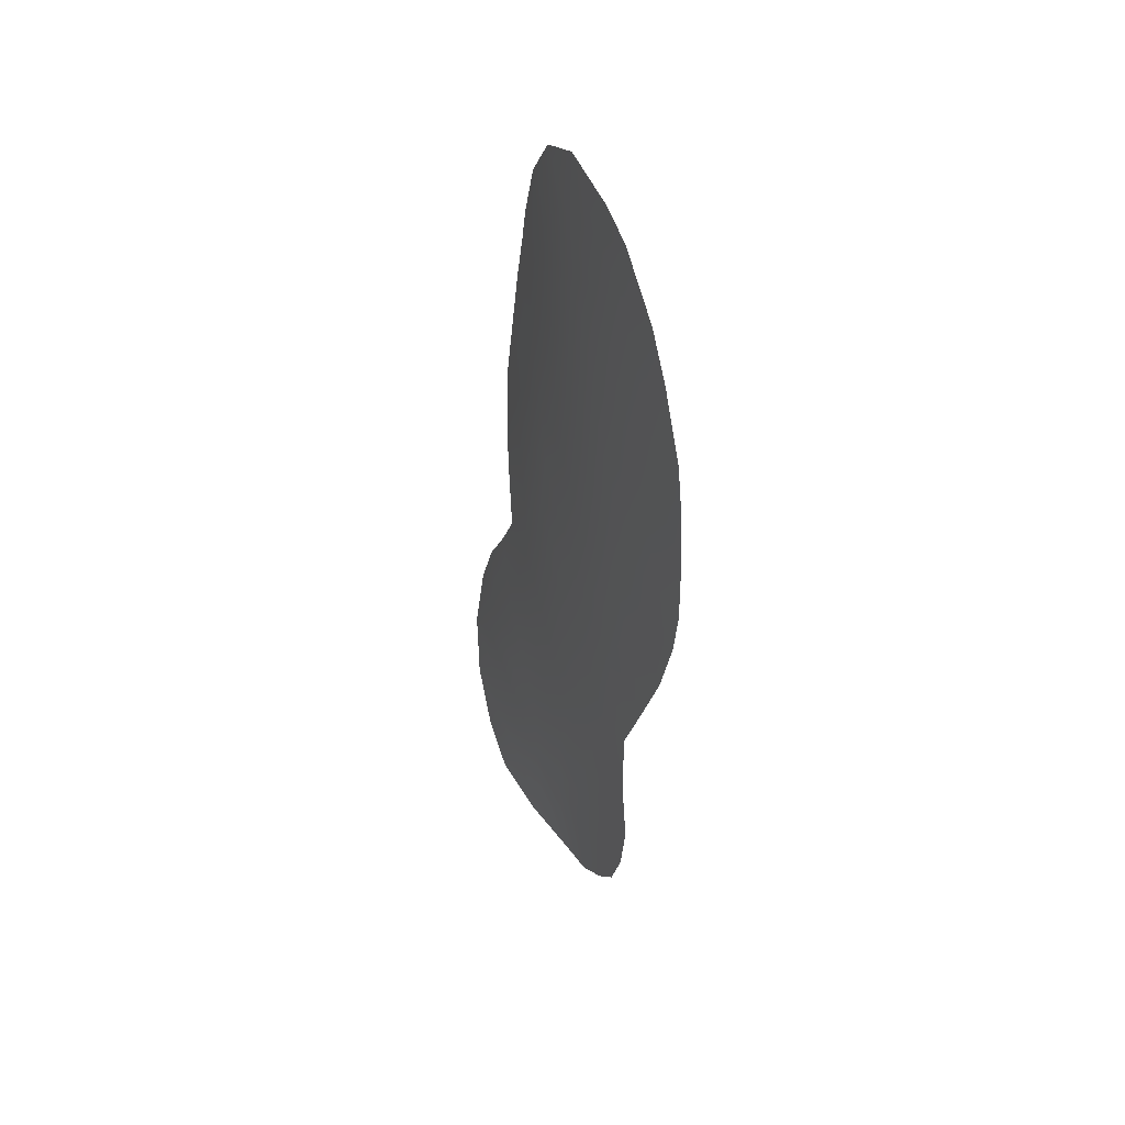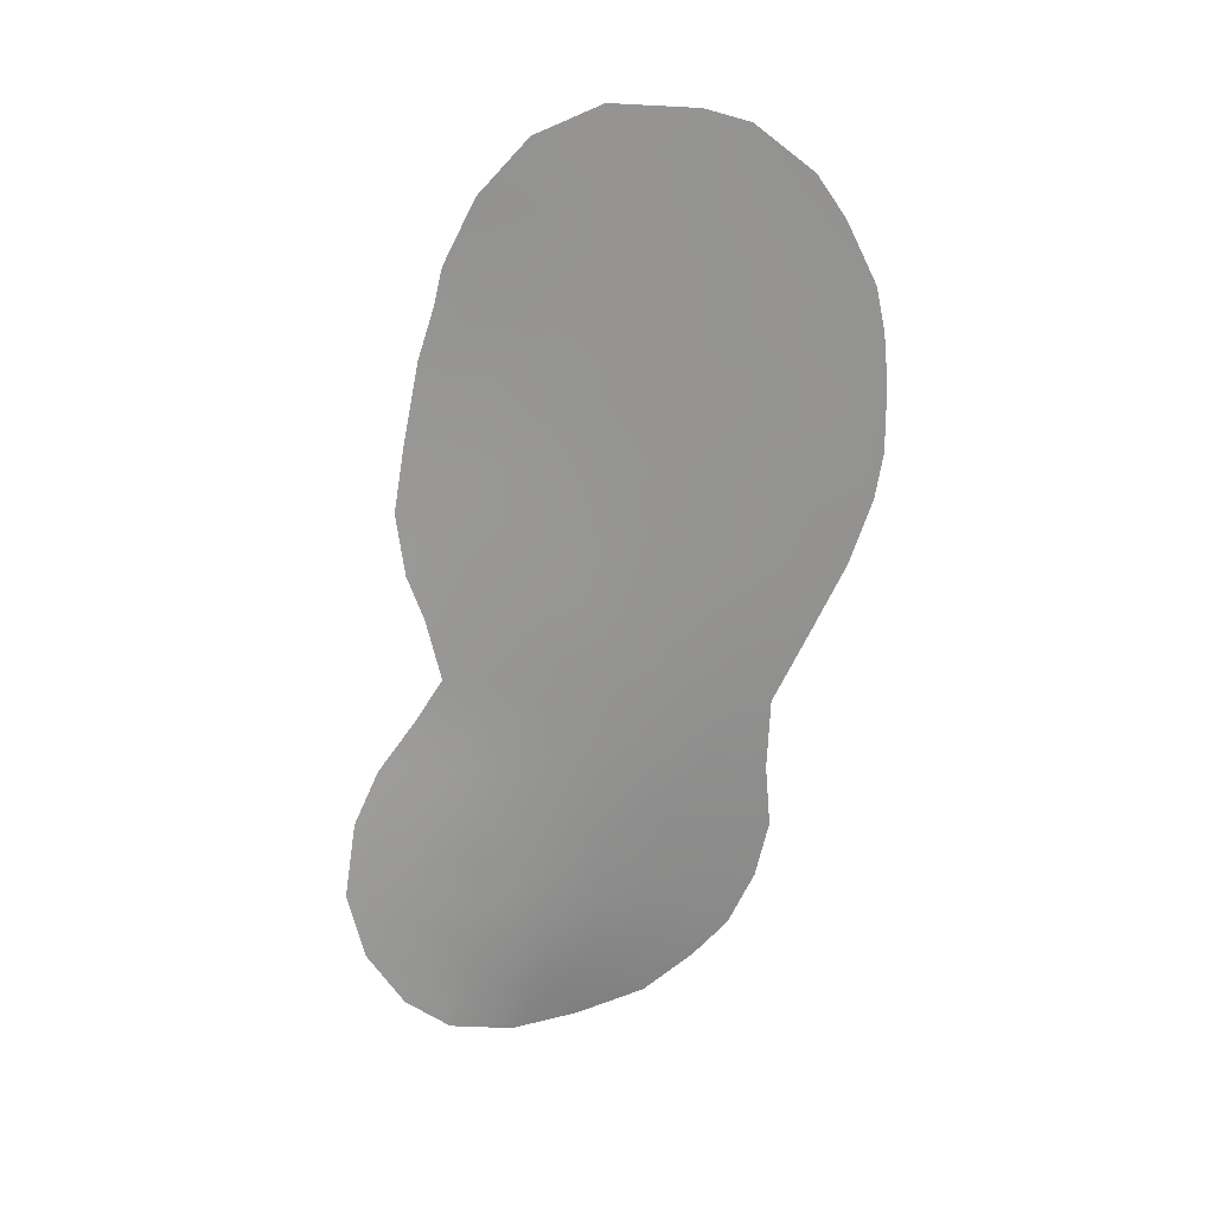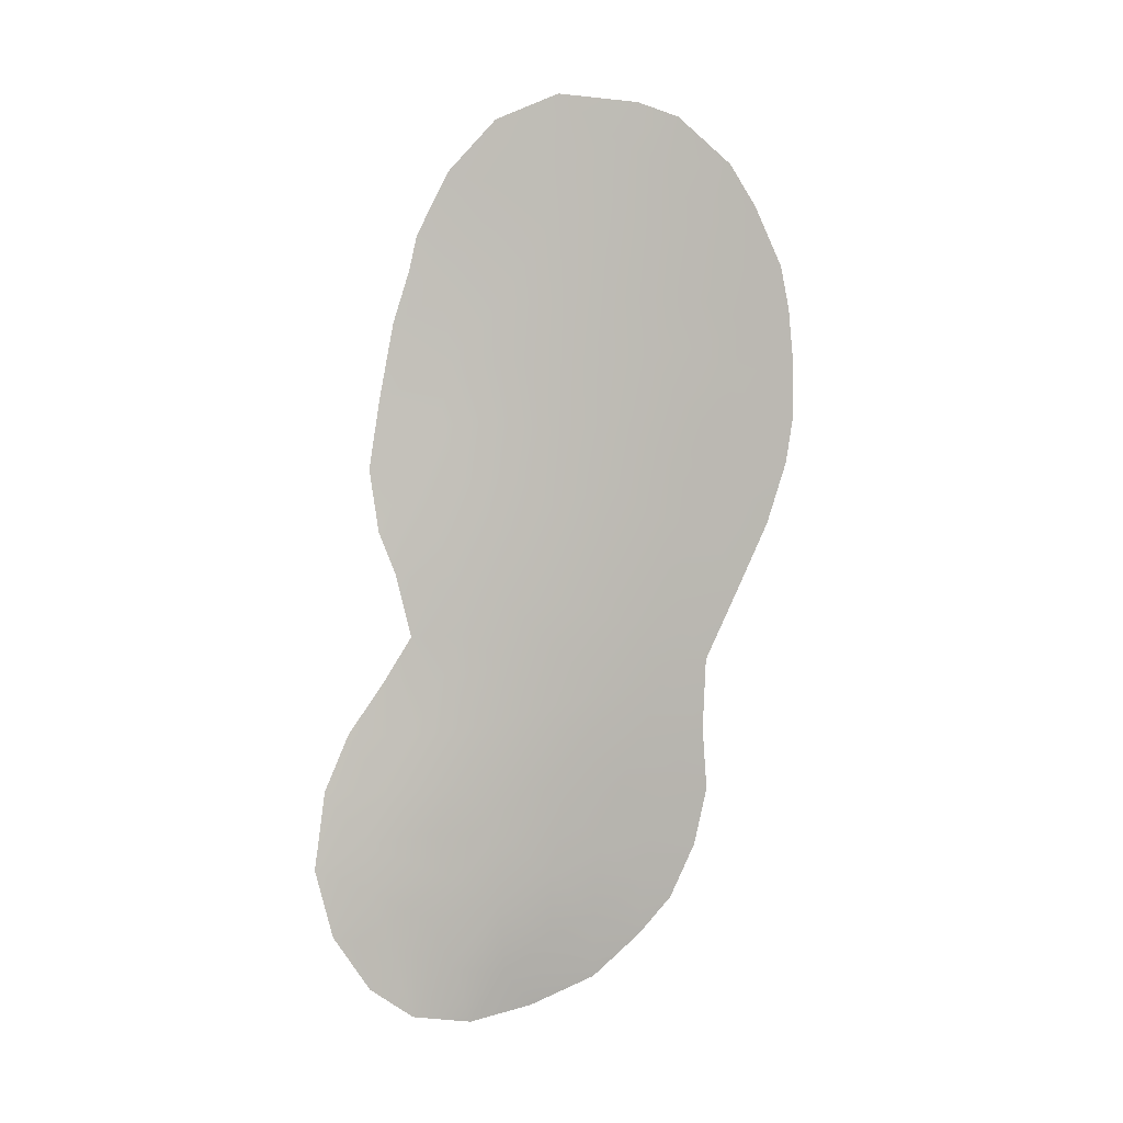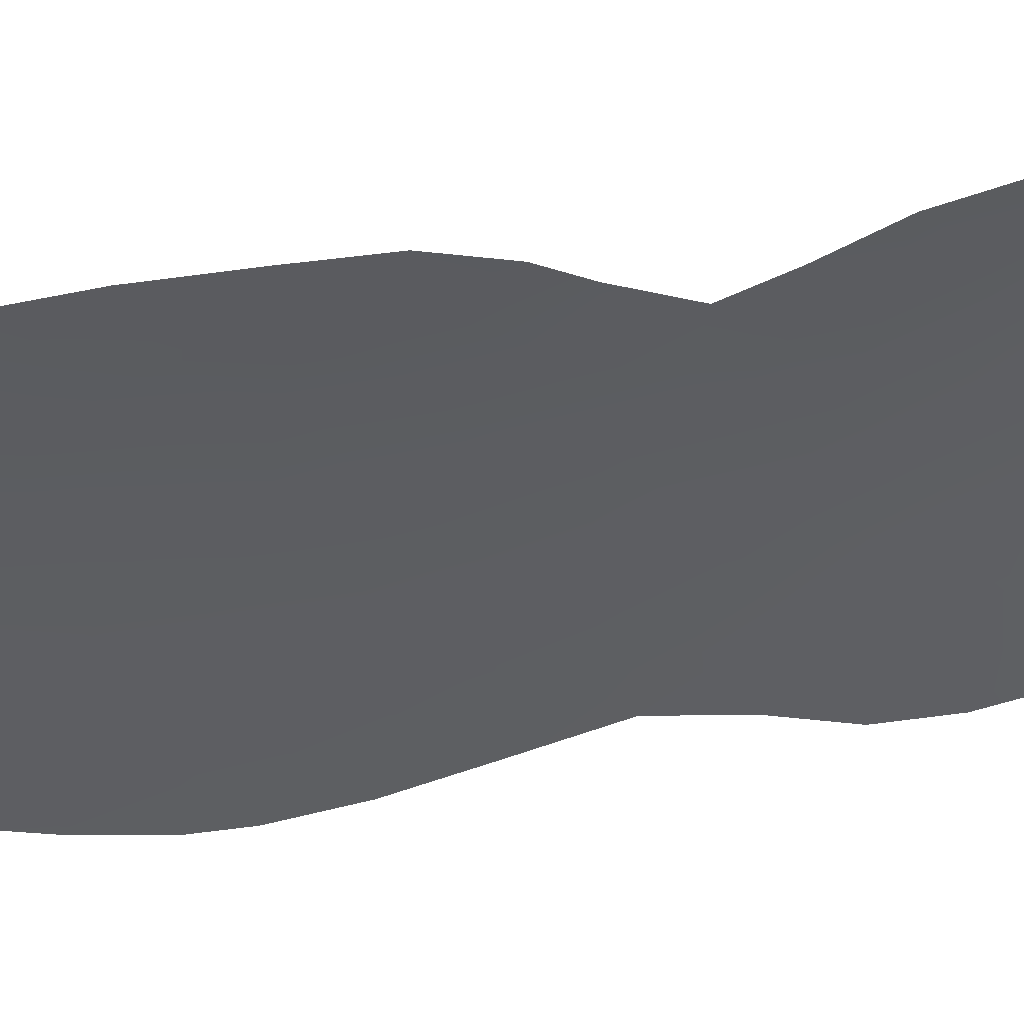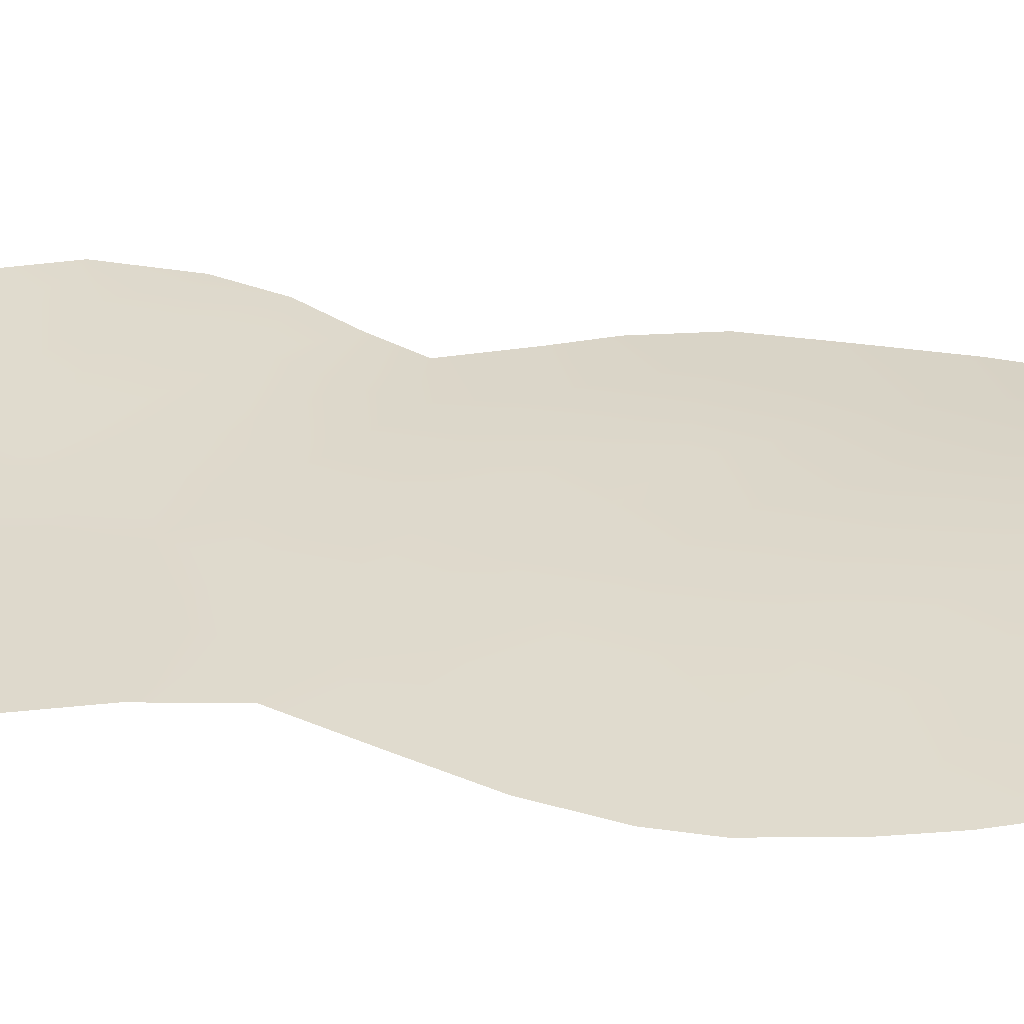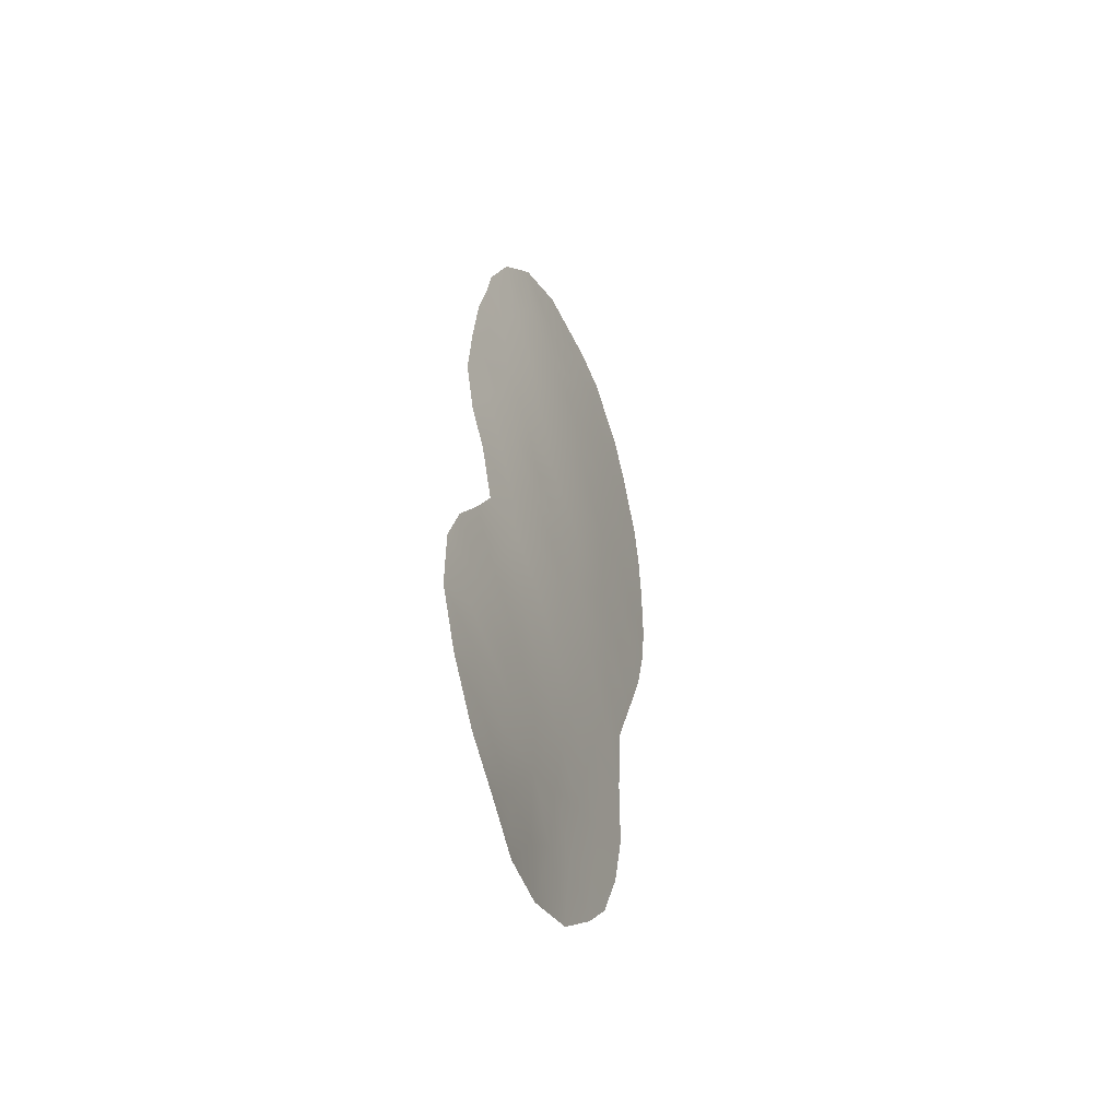
<metadata>
{"format":"obj","ext":"obj","renderer":"f3d","projection":"perspective","resolution":1024,"background":"white","views":[{"elev":41.3,"azim":108.5,"up":"+Y"},{"elev":24.2,"azim":35.3,"up":"+Y"},{"elev":4.9,"azim":22.2,"up":"+Y"},{"elev":-4.4,"azim":-105.3,"up":"+Z"},{"elev":-4.7,"azim":101.4,"up":"+Z"},{"elev":-48.3,"azim":-26.2,"up":"+Y"}]}
</metadata>
<code>
v 18.36 -11.41 77.21
v 20.61 -26.66 76.05
v 22.21 -13.62 74.45
v 18.56 -23.5 77.65
v 23.79 -13.21 73.12
v 20.02 -30.91 76.6
v 19.73 -15.41 76.42
v 24.29 -23.8 72.79
v 22.69 -19.78 74.19
v 23.1 -11.57 73.67
v 22.77 -24.19 74.15
v 26.2 -17.11 71.02
v 18.31 -18.84 77.64
v 25.2 -13.03 71.85
v 21.7 -27.96 75.05
v 18.42 -28.51 78.05
v 24.61 -14.67 72.44
v 22.19 -25.97 74.69
v 24.02 -18.58 73.03
v 23.88 -9.632 72.97
v 26.84 -15.38 70.41
v 22.41 -9.748 74.18
v 27.51 -16.83 69.8
v 24.39 -31.28 72.36
v 26.24 -21.01 70.98
v 15.99 -31.52 80.31
v 25.4 -23.32 71.76
v 25.31 -25.62 71.79
v 17.73 -22.19 78.21
v 25.4 -27.67 71.63
v 16.56 -16.91 78.72
v 17.32 -20.21 78.44
v 27.32 -10.35 69.93
v 16.89 -33.29 79.58
v 17.7 -9.604 77.58
v 17.51 -10.71 77.75
v 23.53 -32.45 73.05
v 17.11 -12.34 78.07
v 25.92 -7.078 71.17
v 16.78 -14.78 78.43
v 22.28 -33.76 74.02
v 16.84 -18.86 78.65
v 15.49 -29.38 80.55
v 21.39 -5.062 74.88
v 23.47 -5.228 73.22
v 25.05 -29.53 71.86
v 20.66 -34.51 75.46
v 21.34 -30.09 75.33
v 19.62 -25.09 76.89
v 22.57 -29.4 74.16
v 18.85 -29.93 77.69
v 24.49 -20.38 72.63
v 20.08 -28.76 76.56
v 17.07 -23.58 78.81
v 23.72 -25.64 73.25
v 27.01 -18.86 70.27
v 25.51 -18.89 71.67
v 20.14 -21.07 76.35
v 21.45 -18.2 75.18
v 26.12 -14.06 71.06
v 21.24 -9.119 75.11
v 22.82 -17.44 74.06
v 17.58 -16.93 78.02
v 21.16 -24.69 75.57
v 26.34 -10.5 70.82
v 17.82 -25.31 78.38
v 16.22 -25.18 79.6
v 23.62 -30.62 73.12
v 20.2 -23.24 76.36
v 25.29 -9.089 71.73
v 16.87 -30.16 79.48
v 18.33 -31.28 78.19
v 18.53 -7.606 77.02
v 24.84 -22.02 72.3
v 24.88 -11.31 72.12
v 21.08 -19.93 75.55
v 17.19 -27.01 79.05
v 26.59 -8.387 70.57
v 19.03 -27 77.47
v 23.13 -27.39 73.73
v 18.65 -13.5 77.09
v 24.25 -7.296 72.61
v 24.54 -5.639 72.35
v 18.35 -15.52 77.41
v 15.66 -26.95 80.17
v 21.56 -11.66 74.92
v 26.4 -12.27 70.79
v 27.54 -11.74 69.74
v 20.27 -17.16 76.08
v 19.21 -34.78 77.07
v 19.78 -5.936 76.13
v 27.66 -13.29 69.63
v 18.91 -32.97 77.57
v 19.97 -11.62 76.11
v 19.93 -8.008 76.06
v 23.26 -22.05 73.73
v 16.69 -28.66 79.57
v 21.64 -21.31 75.13
v 23 -6.514 73.64
v 17.93 -34.32 78.64
v 24.03 -28.71 72.83
v 20.1 -33.27 76.32
v 27.68 -15.39 69.62
v 21.45 -15.81 75.1
v 19.02 -17.22 77.06
v 19.17 -9.682 76.61
v 20.62 -13.63 75.7
v 21.2 -7.2 75.08
v 23.15 -15.25 73.73
v 24.4 -27.04 72.58
v 25.52 -15.75 71.63
v 24.47 -16.88 72.57
v 22.98 -8.207 73.69
v 22.33 -31.68 74.24
v 21.22 -32.25 75.25
v 20.08 -18.9 76.33
v 21.46 -22.72 75.31
v 18.87 -20.63 77.3
v 19.06 -22.22 77.23
v 17.35 -32.01 79.1
f 118 119 29
f 6 115 102
f 12 23 56
f 80 55 110
f 26 71 120
f 70 78 65
f 62 59 104
f 19 62 112
f 17 5 14
f 80 18 55
f 19 112 57
f 75 5 10
f 70 65 75
f 117 64 69
f 51 16 53
f 117 96 11
f 66 49 79
f 68 101 46
f 94 61 86
f 58 76 98
f 105 84 7
f 107 81 94
f 94 1 106
f 99 82 113
f 2 53 79
f 82 39 70
f 51 6 72
f 53 2 15
f 4 54 29
f 56 25 57
f 114 48 50
f 12 56 57
f 8 27 28
f 18 2 64
f 2 49 64
f 63 13 42
f 52 25 74
f 8 28 55
f 8 55 11
f 66 67 54
f 50 101 68
f 29 32 118
f 60 17 14
f 51 72 71
f 9 19 52
f 73 91 95
f 8 74 27
f 9 52 96
f 74 25 27
f 110 28 30
f 26 120 34
f 87 75 65
f 62 9 59
f 77 97 85
f 24 37 68
f 114 68 37
f 114 50 68
f 1 38 36
f 38 1 81
f 70 39 78
f 65 78 33
f 79 49 2
f 15 80 50
f 50 80 101
f 25 52 57
f 4 66 54
f 81 84 40
f 81 40 38
f 3 10 5
f 83 39 82
f 40 84 63
f 77 85 67
f 17 109 5
f 86 10 3
f 87 92 60
f 88 87 65
f 88 92 87
f 61 22 86
f 93 90 100
f 112 109 17
f 91 44 108
f 21 60 92
f 92 103 21
f 111 12 112
f 72 6 93
f 63 42 31
f 66 77 67
f 55 18 11
f 111 21 12
f 52 19 57
f 97 16 51
f 96 8 11
f 96 52 74
f 96 74 8
f 10 22 20
f 20 75 10
f 75 14 5
f 82 70 20
f 20 70 75
f 48 6 53
f 53 16 79
f 9 98 76
f 83 82 99
f 66 79 77
f 77 79 16
f 63 31 40
f 22 10 86
f 99 44 45
f 44 99 108
f 66 4 49
f 99 45 83
f 110 101 80
f 30 46 101
f 101 110 30
f 120 100 34
f 68 46 24
f 62 19 9
f 93 6 102
f 120 93 100
f 94 106 61
f 23 21 103
f 21 23 12
f 7 107 104
f 107 3 104
f 72 93 120
f 63 105 13
f 89 105 7
f 105 63 84
f 7 104 89
f 104 59 89
f 81 107 7
f 94 81 1
f 7 84 81
f 115 41 47
f 94 86 107
f 86 3 107
f 82 20 113
f 112 62 109
f 62 104 109
f 104 3 109
f 3 5 109
f 47 90 102
f 32 13 118
f 42 13 32
f 35 1 36
f 115 114 41
f 110 55 28
f 1 35 106
f 90 93 102
f 87 60 14
f 97 71 43
f 87 14 75
f 95 106 73
f 106 35 73
f 95 61 106
f 88 65 33
f 96 117 98
f 9 96 98
f 97 77 16
f 97 43 85
f 112 12 57
f 60 111 17
f 17 111 112
f 11 64 117
f 18 64 11
f 111 60 21
f 97 51 71
f 69 64 49
f 69 49 4
f 108 61 95
f 47 102 115
f 15 2 18
f 108 113 61
f 99 113 108
f 59 9 76
f 80 15 18
f 113 20 22
f 105 89 116
f 76 116 59
f 13 105 116
f 48 53 15
f 50 48 15
f 6 48 115
f 115 48 114
f 4 119 69
f 114 37 41
f 117 58 98
f 117 69 58
f 76 58 116
f 116 118 13
f 116 89 59
f 119 4 29
f 58 119 118
f 6 51 53
f 108 95 91
f 119 58 69
f 58 118 116
f 120 71 72
f 71 26 43
f 61 113 22

</code>
